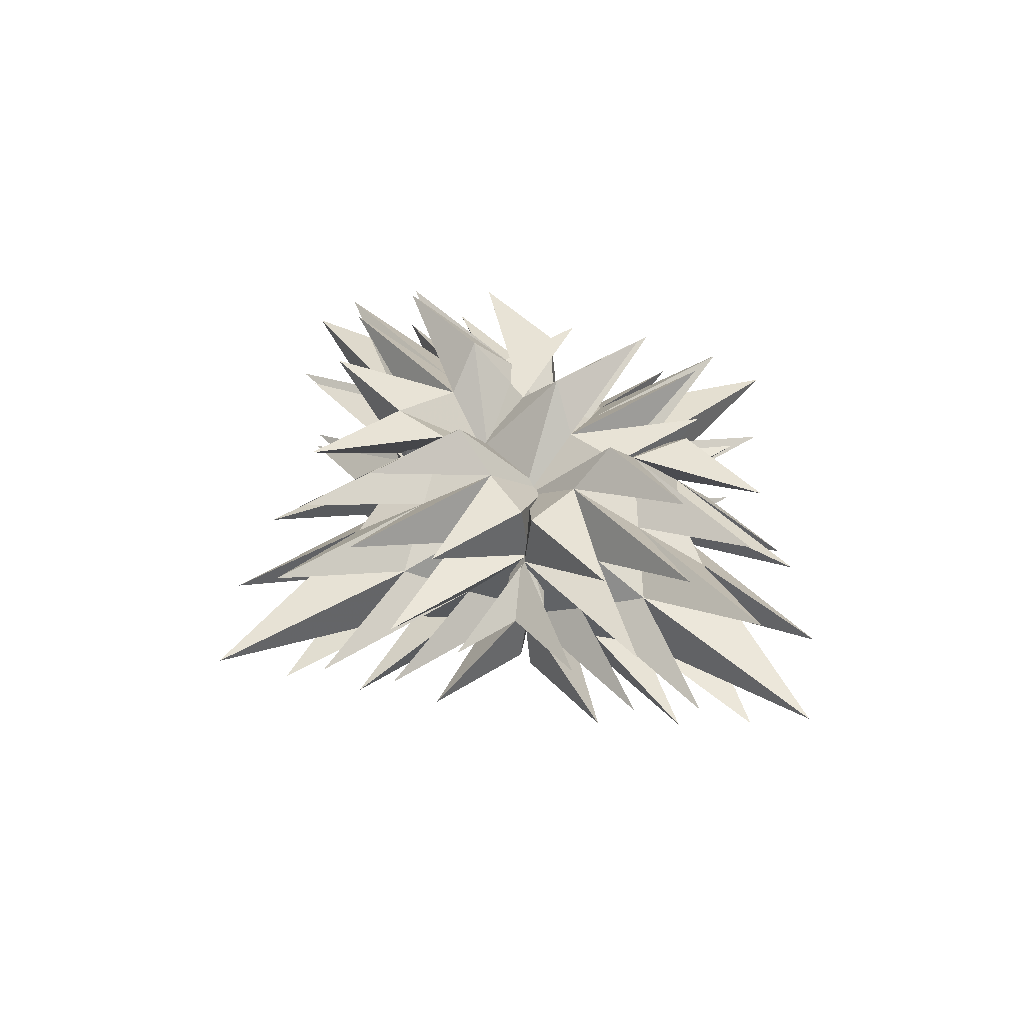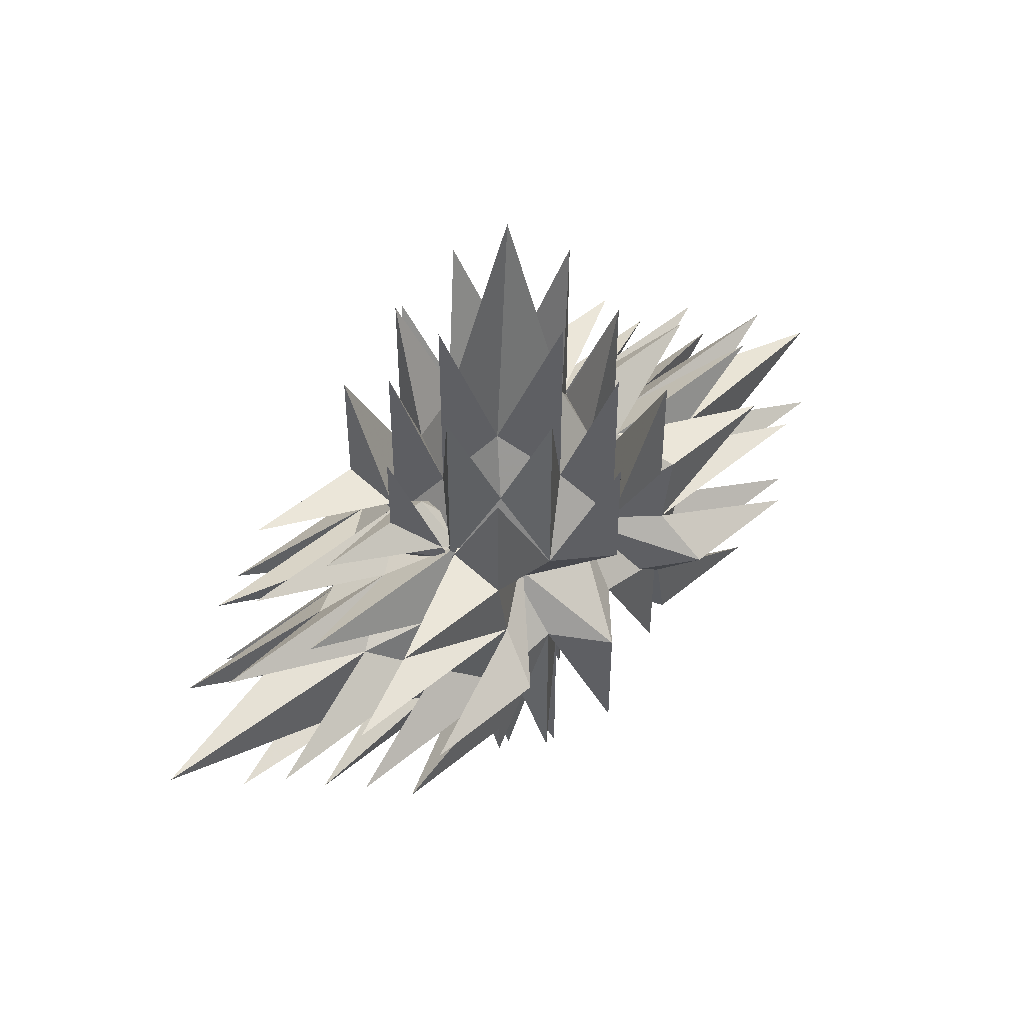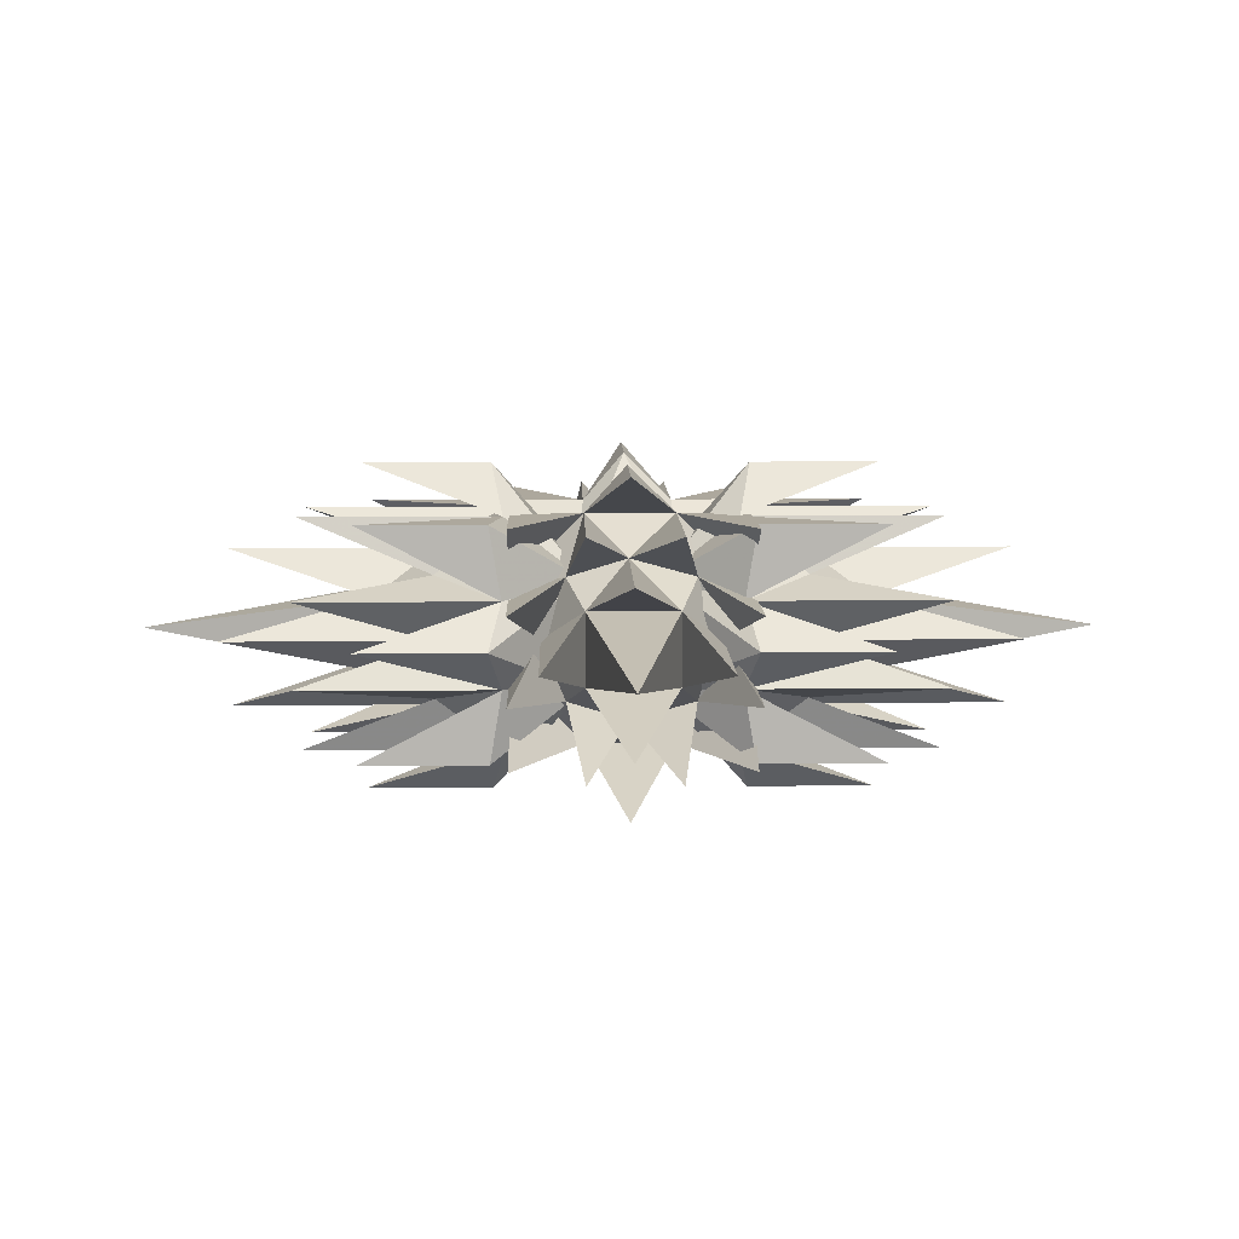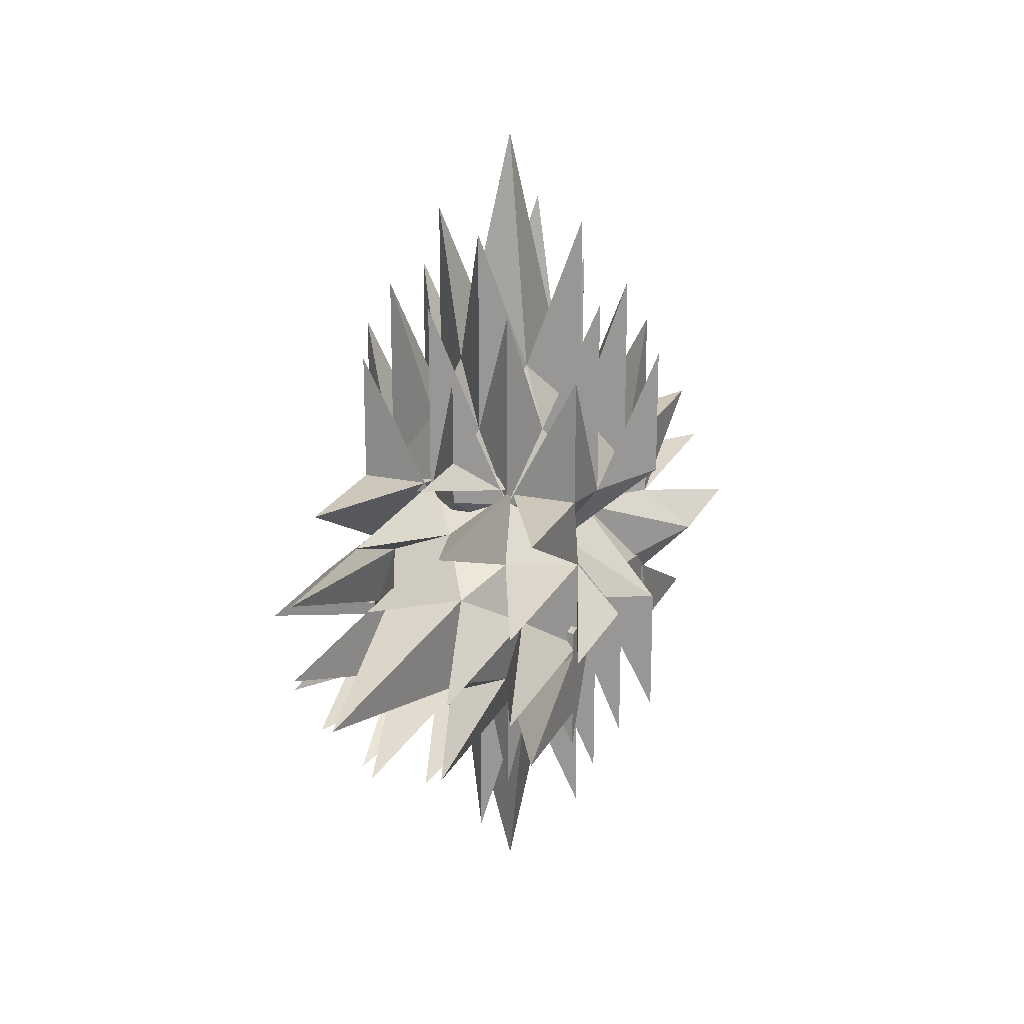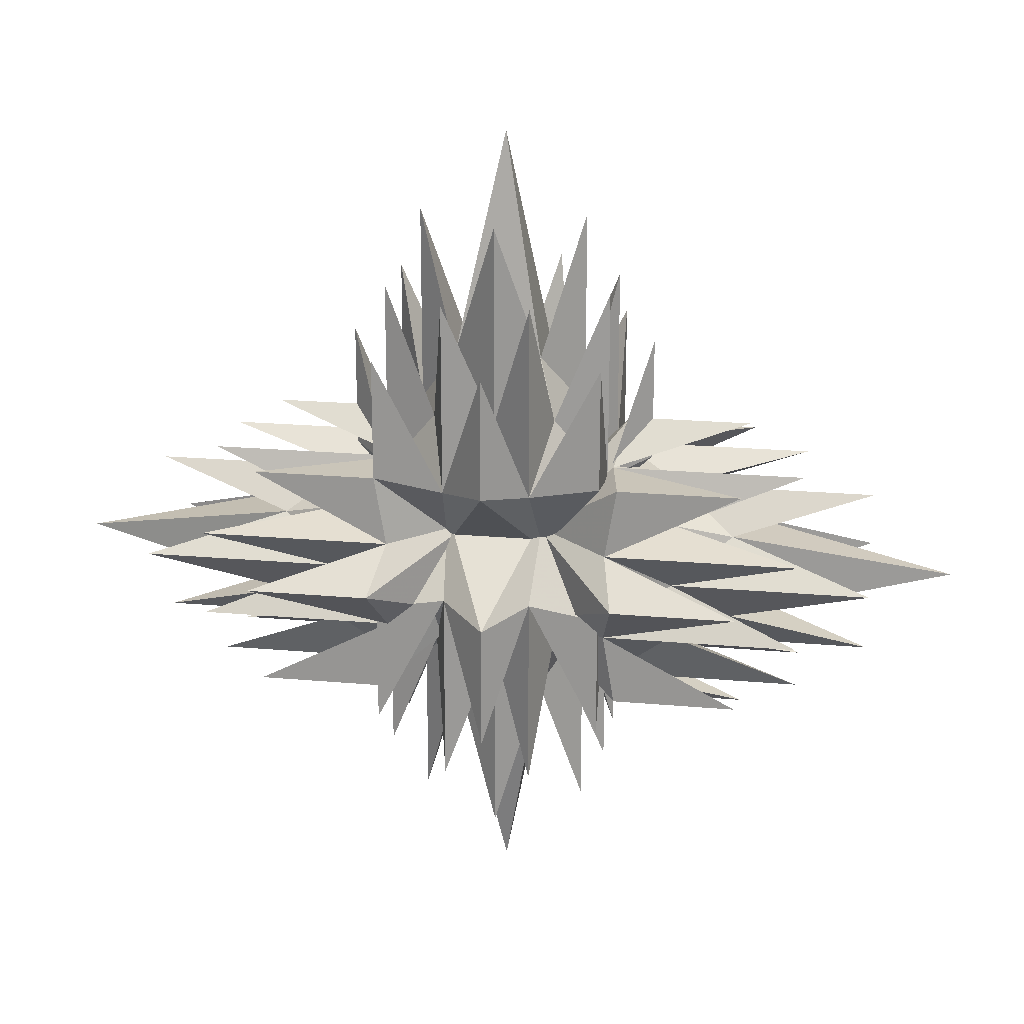
<metadata>
{"format":"obj","ext":"obj","renderer":"f3d","projection":"perspective","resolution":1024,"background":"white","views":[{"elev":41.4,"azim":-128.4,"up":"+Z"},{"elev":48.5,"azim":136.8,"up":"+Y"},{"elev":8.7,"azim":-1.3,"up":"+Z"},{"elev":21.5,"azim":110.4,"up":"+Y"},{"elev":20.7,"azim":-170.8,"up":"+Y"}]}
</metadata>
<code>
v 0.1641 -0.2422 -0.5234
v 0.07031 -0.2422 -0.6172
v 0.1641 -0.4219 -0.6172
v 0.1641 -0.2578 -0.6172
v 0.07812 -0.1406 -0.5391
v 0.2188 -0.2578 -0.4688
v 0.2188 -0.4219 -0.4688
v 0.1641 -0.2422 -0.4141
v 0.125 -0.3281 -0.4688
v 0.1641 -0.5 -0.5234
v 0.09375 -0.3281 -0.5469
v 0.07031 -0.5 -0.6172
v 0.007812 -0.3281 -0.5703
v -0.04688 -0.2422 -0.6172
v 0.007812 -0.4219 -0.6797
v 0.007812 -0.2578 -0.6797
v 0.07812 -0.1406 -0.3984
v 0.1641 -0.2578 -0.3203
v 0.1641 -0.4219 -0.3203
v 0.07031 -0.2422 -0.3203
v 0.09375 -0.3281 -0.3906
v 0.1641 -0.5 -0.4141
v 0.07031 -0.4062 -0.4219
v 0.125 -0.5938 -0.4688
v 0.07031 -0.4062 -0.5156
v 0.007812 -0.2578 -0.2578
v 0.007812 -0.4219 -0.2578
v -0.04688 -0.2422 -0.3203
v 0.007812 -0.3281 -0.3672
v 0.07031 -0.5 -0.3203
v 0.007812 -0.5938 -0.3672
v -0.04688 -0.4062 -0.4219
v 0.007812 -0.7031 -0.4688
v -0.05469 -0.1406 -0.3984
v -0.1406 -0.2578 -0.3203
v -0.1406 -0.4219 -0.3203
v -0.1406 -0.2422 -0.4141
v -0.07031 -0.3281 -0.3906
v -0.04688 -0.5 -0.3203
v -0.1953 -0.2578 -0.4688
v -0.1953 -0.4219 -0.4688
v -0.1406 -0.2422 -0.5234
v -0.1016 -0.3281 -0.4688
v -0.1406 -0.5 -0.4141
v -0.1016 -0.5938 -0.4688
v -0.04688 -0.4062 -0.5156
v 0.007812 -0.5938 -0.5703
v -0.05469 -0.1406 -0.5391
v -0.1406 -0.2578 -0.6172
v -0.1406 -0.4219 -0.6172
v -0.07031 -0.3281 -0.5469
v -0.1406 -0.5 -0.5234
v -0.04688 -0.5 -0.6172
v -0.1484 -0.375 -0.5234
v -0.1484 -0.2812 -0.6172
v -0.3281 -0.375 -0.6172
v -0.1641 -0.375 -0.6172
v -0.04688 -0.2891 -0.5391
v -0.1641 -0.4297 -0.4688
v -0.3281 -0.4297 -0.4688
v -0.1484 -0.375 -0.4141
v -0.2344 -0.3359 -0.4688
v -0.4062 -0.375 -0.5234
v -0.2344 -0.3047 -0.5469
v -0.4062 -0.2812 -0.6172
v -0.2344 -0.2188 -0.5703
v -0.1484 -0.1641 -0.6172
v -0.3281 -0.2188 -0.6797
v -0.1641 -0.2188 -0.6797
v -0.04688 -0.2891 -0.3984
v -0.1641 -0.375 -0.3203
v -0.3281 -0.375 -0.3203
v -0.1484 -0.2812 -0.3203
v -0.2344 -0.3047 -0.3906
v -0.4062 -0.375 -0.4141
v -0.3125 -0.2812 -0.4219
v -0.5 -0.3359 -0.4688
v -0.3125 -0.2812 -0.5156
v -0.1641 -0.2188 -0.2578
v -0.3281 -0.2188 -0.2578
v -0.1484 -0.1641 -0.3203
v -0.2344 -0.2188 -0.3672
v -0.4062 -0.2812 -0.3203
v -0.5 -0.2188 -0.3672
v -0.3125 -0.1641 -0.4219
v -0.6094 -0.2188 -0.4688
v -0.04688 -0.1562 -0.3984
v -0.1641 -0.07031 -0.3203
v -0.3281 -0.07031 -0.3203
v -0.1484 -0.07031 -0.4141
v -0.2344 -0.1406 -0.3906
v -0.4062 -0.1641 -0.3203
v -0.1641 -0.01562 -0.4688
v -0.3281 -0.01562 -0.4688
v -0.1484 -0.07031 -0.5234
v -0.2344 -0.1094 -0.4688
v -0.4062 -0.07031 -0.4141
v -0.5 -0.1094 -0.4688
v -0.3125 -0.1641 -0.5156
v -0.5 -0.2188 -0.5703
v -0.04688 -0.1562 -0.5391
v -0.1641 -0.07031 -0.6172
v -0.3281 -0.07031 -0.6172
v -0.2344 -0.1406 -0.5469
v -0.4062 -0.07031 -0.5234
v -0.4062 -0.1641 -0.6172
v 0.1484 -0.07031 -0.5234
v 0.1484 -0.1641 -0.6172
v 0.3281 -0.07031 -0.6172
v 0.1641 -0.07031 -0.6172
v 0.04688 -0.1562 -0.5391
v 0.1641 -0.01562 -0.4688
v 0.3281 -0.01562 -0.4688
v 0.1484 -0.07031 -0.4141
v 0.2344 -0.1094 -0.4688
v 0.4062 -0.07031 -0.5234
v 0.2344 -0.1406 -0.5469
v 0.4062 -0.1641 -0.6172
v 0.2344 -0.2188 -0.5703
v 0.1484 -0.2812 -0.6172
v 0.3281 -0.2188 -0.6797
v 0.1641 -0.2188 -0.6797
v 0.04688 -0.1562 -0.3984
v 0.1641 -0.07031 -0.3203
v 0.3281 -0.07031 -0.3203
v 0.1484 -0.1641 -0.3203
v 0.2344 -0.1406 -0.3906
v 0.4062 -0.07031 -0.4141
v 0.3125 -0.1641 -0.4219
v 0.5 -0.1094 -0.4688
v 0.3125 -0.1641 -0.5156
v 0.1641 -0.2188 -0.2578
v 0.3281 -0.2188 -0.2578
v 0.1484 -0.2812 -0.3203
v 0.2344 -0.2188 -0.3672
v 0.4062 -0.1641 -0.3203
v 0.5 -0.2188 -0.3672
v 0.3125 -0.2812 -0.4219
v 0.6094 -0.2188 -0.4688
v 0.04688 -0.2891 -0.3984
v 0.1641 -0.375 -0.3203
v 0.3281 -0.375 -0.3203
v 0.1484 -0.375 -0.4141
v 0.2344 -0.3047 -0.3906
v 0.4062 -0.2812 -0.3203
v 0.1641 -0.4297 -0.4688
v 0.3281 -0.4297 -0.4688
v 0.1484 -0.375 -0.5234
v 0.2344 -0.3359 -0.4688
v 0.4062 -0.375 -0.4141
v 0.5 -0.3359 -0.4688
v 0.3125 -0.2812 -0.5156
v 0.5 -0.2188 -0.5703
v 0.04688 -0.2891 -0.5391
v 0.1641 -0.375 -0.6172
v 0.3281 -0.375 -0.6172
v 0.2344 -0.3047 -0.5469
v 0.4062 -0.375 -0.5234
v 0.4062 -0.2812 -0.6172
v -0.1406 -0.08594 -0.5234
v -0.04688 -0.08594 -0.6172
v -0.1406 0.09375 -0.6172
v -0.1406 -0.07031 -0.6172
v -0.05469 -0.1875 -0.5391
v -0.1953 -0.07031 -0.4688
v -0.1953 0.09375 -0.4688
v -0.1406 -0.08594 -0.4141
v -0.1016 0 -0.4688
v -0.1406 0.1719 -0.5234
v -0.07031 0 -0.5469
v -0.04688 0.1719 -0.6172
v 0.007812 0 -0.5703
v 0.07031 -0.08594 -0.6172
v 0.007812 0.09375 -0.6797
v 0.007812 -0.07031 -0.6797
v -0.05469 -0.1875 -0.3984
v -0.1406 -0.07031 -0.3203
v -0.1406 0.09375 -0.3203
v -0.04688 -0.08594 -0.3203
v -0.07031 0 -0.3906
v -0.1406 0.1719 -0.4141
v -0.04688 0.07812 -0.4219
v -0.1016 0.2656 -0.4688
v -0.04688 0.07812 -0.5156
v 0.007812 -0.07031 -0.2578
v 0.007812 0.09375 -0.2578
v 0.07031 -0.08594 -0.3203
v 0.007812 0 -0.3672
v -0.04688 0.1719 -0.3203
v 0.007812 0.2656 -0.3672
v 0.07031 0.07812 -0.4219
v 0.007812 0.375 -0.4688
v 0.07812 -0.1875 -0.3984
v 0.1641 0.09375 -0.3203
v 0.1641 -0.08594 -0.4141
v 0.09375 0 -0.3906
v 0.07031 0.1719 -0.3203
v 0.2188 -0.07031 -0.4688
v 0.2188 0.09375 -0.4688
v 0.1641 -0.08594 -0.5234
v 0.125 0 -0.4688
v 0.1641 0.1719 -0.4141
v 0.125 0.2656 -0.4688
v 0.07031 0.07812 -0.5156
v 0.007812 0.2656 -0.5703
v 0.07812 -0.1875 -0.5391
v 0.1641 0.09375 -0.6172
v 0.09375 0 -0.5469
v 0.1641 0.1719 -0.5234
v 0.07031 0.1719 -0.6172
f 1 2 3
f 1 3 4
f 1 4 5
f 1 5 6
f 1 6 7
f 1 7 8
f 2 14 15
f 2 15 16
f 2 16 5
f 2 5 4
f 2 4 3
f 6 8 7
f 8 6 17
f 8 17 18
f 8 18 19
f 8 19 20
f 18 20 19
f 20 18 17
f 20 17 26
f 20 26 27
f 20 27 28
f 26 28 27
f 28 26 34
f 28 34 35
f 28 35 36
f 28 36 37
f 35 37 36
f 37 35 34
f 37 34 40
f 37 40 41
f 37 41 42
f 40 42 41
f 42 40 48
f 42 48 49
f 42 49 50
f 42 50 14
f 49 14 50
f 14 49 48
f 14 48 16
f 14 16 15
f 6 5 17
f 17 5 48
f 17 48 34
f 17 34 26
f 40 34 48
f 16 48 5
f 54 55 56
f 54 56 57
f 54 57 58
f 54 58 59
f 54 59 60
f 54 60 61
f 55 67 68
f 55 68 69
f 55 69 58
f 55 58 57
f 55 57 56
f 59 61 60
f 61 59 70
f 61 70 71
f 61 71 72
f 61 72 73
f 71 73 72
f 73 71 70
f 73 70 79
f 73 79 80
f 73 80 81
f 79 81 80
f 81 79 87
f 81 87 88
f 81 88 89
f 81 89 90
f 88 90 89
f 90 88 87
f 90 87 93
f 90 93 94
f 90 94 95
f 93 95 94
f 95 93 101
f 95 101 102
f 95 102 103
f 95 103 67
f 102 67 103
f 67 102 101
f 67 101 69
f 67 69 68
f 59 58 70
f 70 58 101
f 70 101 87
f 70 87 79
f 93 87 101
f 69 101 58
f 107 108 109
f 107 109 110
f 107 110 111
f 107 111 112
f 107 112 113
f 107 113 114
f 108 120 121
f 108 121 122
f 108 122 111
f 108 111 110
f 108 110 109
f 112 114 113
f 114 112 123
f 114 123 124
f 114 124 125
f 114 125 126
f 124 126 125
f 126 124 123
f 126 123 132
f 126 132 133
f 126 133 134
f 132 134 133
f 134 132 140
f 134 140 141
f 134 141 142
f 134 142 143
f 141 143 142
f 143 141 140
f 143 140 146
f 143 146 147
f 143 147 148
f 146 148 147
f 148 146 154
f 148 154 155
f 148 155 156
f 148 156 120
f 155 120 156
f 120 155 154
f 120 154 122
f 120 122 121
f 112 111 123
f 123 111 154
f 123 154 140
f 123 140 132
f 146 140 154
f 122 154 111
f 160 161 162
f 160 162 163
f 160 163 164
f 160 164 165
f 160 165 166
f 160 166 167
f 161 173 174
f 161 174 175
f 161 175 164
f 161 164 163
f 161 163 162
f 165 167 166
f 167 165 176
f 167 176 177
f 167 177 178
f 167 178 179
f 177 179 178
f 179 177 176
f 179 176 185
f 179 185 186
f 179 186 187
f 185 187 186
f 187 185 193
f 187 193 124
f 187 124 194
f 187 194 195
f 124 195 194
f 195 124 193
f 195 193 198
f 195 198 199
f 195 199 200
f 198 200 199
f 200 198 206
f 200 206 110
f 200 110 207
f 200 207 173
f 110 173 207
f 173 110 206
f 173 206 175
f 173 175 174
f 165 164 176
f 176 164 206
f 176 206 193
f 176 193 185
f 198 193 206
f 175 206 164
f 1 8 9
f 1 9 10
f 1 10 11
f 1 11 2
f 2 11 12
f 2 12 13
f 2 13 14
f 8 20 21
f 8 21 22
f 8 22 9
f 9 22 21
f 9 21 23
f 9 25 11
f 9 11 10
f 20 28 29
f 20 29 30
f 20 30 21
f 21 30 29
f 21 29 23
f 28 37 38
f 28 38 39
f 28 39 29
f 29 39 38
f 29 38 32
f 37 42 43
f 37 43 44
f 37 44 38
f 38 44 43
f 38 43 32
f 25 13 11
f 11 13 12
f 42 14 51
f 42 51 52
f 42 52 43
f 43 52 51
f 43 51 46
f 13 51 53
f 13 53 14
f 14 53 51
f 13 46 51
f 54 61 62
f 54 62 63
f 54 63 64
f 54 64 55
f 55 64 65
f 55 65 66
f 55 66 67
f 61 73 74
f 61 74 75
f 61 75 62
f 62 75 74
f 62 74 76
f 62 78 64
f 62 64 63
f 73 81 82
f 73 82 83
f 73 83 74
f 74 83 82
f 74 82 76
f 81 90 91
f 81 91 92
f 81 92 82
f 82 92 91
f 82 91 85
f 90 95 96
f 90 96 97
f 90 97 91
f 91 97 96
f 91 96 85
f 78 66 64
f 64 66 65
f 95 67 104
f 95 104 105
f 95 105 96
f 96 105 104
f 96 104 99
f 66 104 106
f 66 106 67
f 67 106 104
f 66 99 104
f 107 114 115
f 107 115 116
f 107 116 117
f 107 117 108
f 108 117 118
f 108 118 119
f 108 119 120
f 114 126 127
f 114 127 128
f 114 128 115
f 115 128 127
f 115 127 129
f 115 131 117
f 115 117 116
f 126 134 135
f 126 135 136
f 126 136 127
f 127 136 135
f 127 135 129
f 134 143 144
f 134 144 145
f 134 145 135
f 135 145 144
f 135 144 138
f 143 148 149
f 143 149 150
f 143 150 144
f 144 150 149
f 144 149 138
f 131 119 117
f 117 119 118
f 148 120 157
f 148 157 158
f 148 158 149
f 149 158 157
f 149 157 152
f 119 157 159
f 119 159 120
f 120 159 157
f 119 152 157
f 160 167 168
f 160 168 169
f 160 169 170
f 160 170 161
f 161 170 171
f 161 171 172
f 161 172 173
f 167 179 180
f 167 180 181
f 167 181 168
f 168 181 180
f 168 180 182
f 168 184 170
f 168 170 169
f 179 187 188
f 179 188 189
f 179 189 180
f 180 189 188
f 180 188 182
f 187 195 196
f 187 196 197
f 187 197 188
f 188 197 196
f 188 196 191
f 195 200 201
f 195 201 202
f 195 202 196
f 196 202 201
f 196 201 191
f 184 172 170
f 170 172 171
f 200 173 208
f 200 208 209
f 200 209 201
f 201 209 208
f 201 208 204
f 172 208 210
f 172 210 173
f 173 210 208
f 172 204 208
f 9 23 24
f 9 24 25
f 23 29 31
f 23 31 32
f 23 32 33
f 23 33 25
f 23 25 24
f 29 32 31
f 32 43 45
f 32 45 46
f 32 46 33
f 33 46 25
f 25 46 47
f 25 47 13
f 43 46 45
f 46 13 47
f 62 76 77
f 62 77 78
f 76 82 84
f 76 84 85
f 76 85 86
f 76 86 78
f 76 78 77
f 82 85 84
f 85 96 98
f 85 98 99
f 85 99 86
f 86 99 78
f 78 99 100
f 78 100 66
f 96 99 98
f 99 66 100
f 115 129 130
f 115 130 131
f 129 135 137
f 129 137 138
f 129 138 139
f 129 139 131
f 129 131 130
f 135 138 137
f 138 149 151
f 138 151 152
f 138 152 139
f 139 152 131
f 131 152 153
f 131 153 119
f 149 152 151
f 152 119 153
f 168 182 183
f 168 183 184
f 182 188 190
f 182 190 191
f 182 191 192
f 182 192 184
f 182 184 183
f 188 191 190
f 191 201 203
f 191 203 204
f 191 204 192
f 192 204 184
f 184 204 205
f 184 205 172
f 201 204 203
f 204 172 205

</code>
